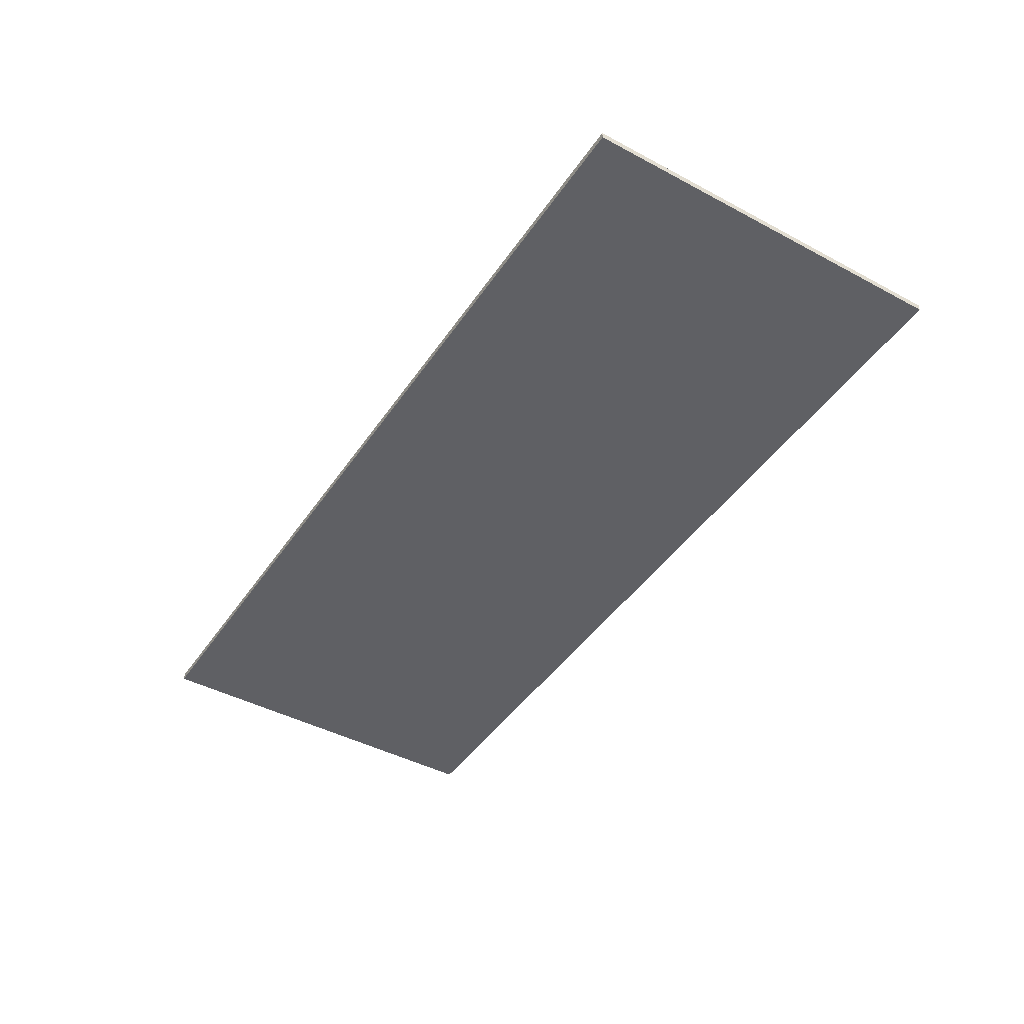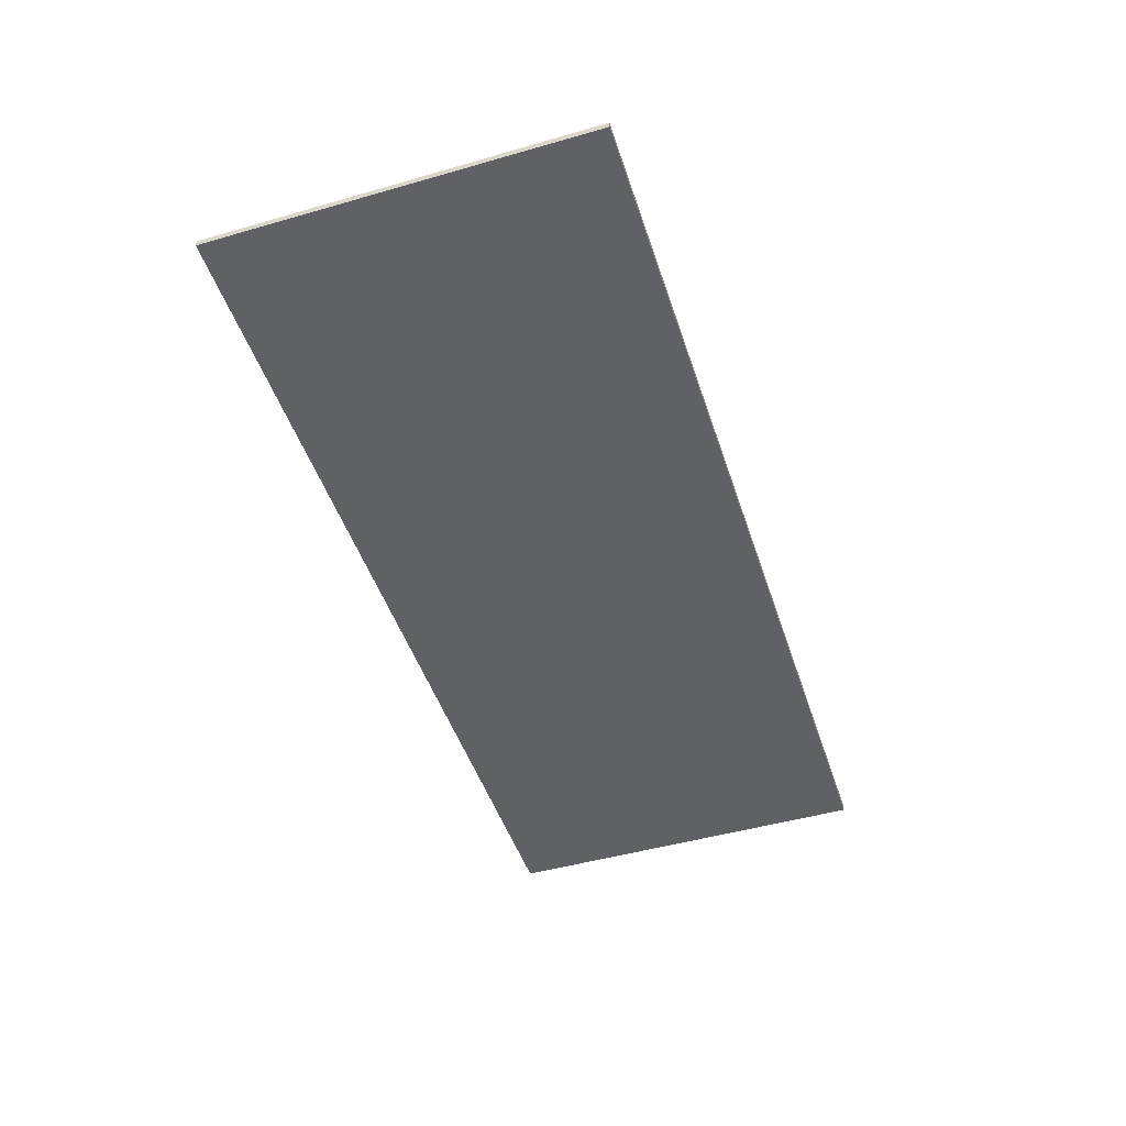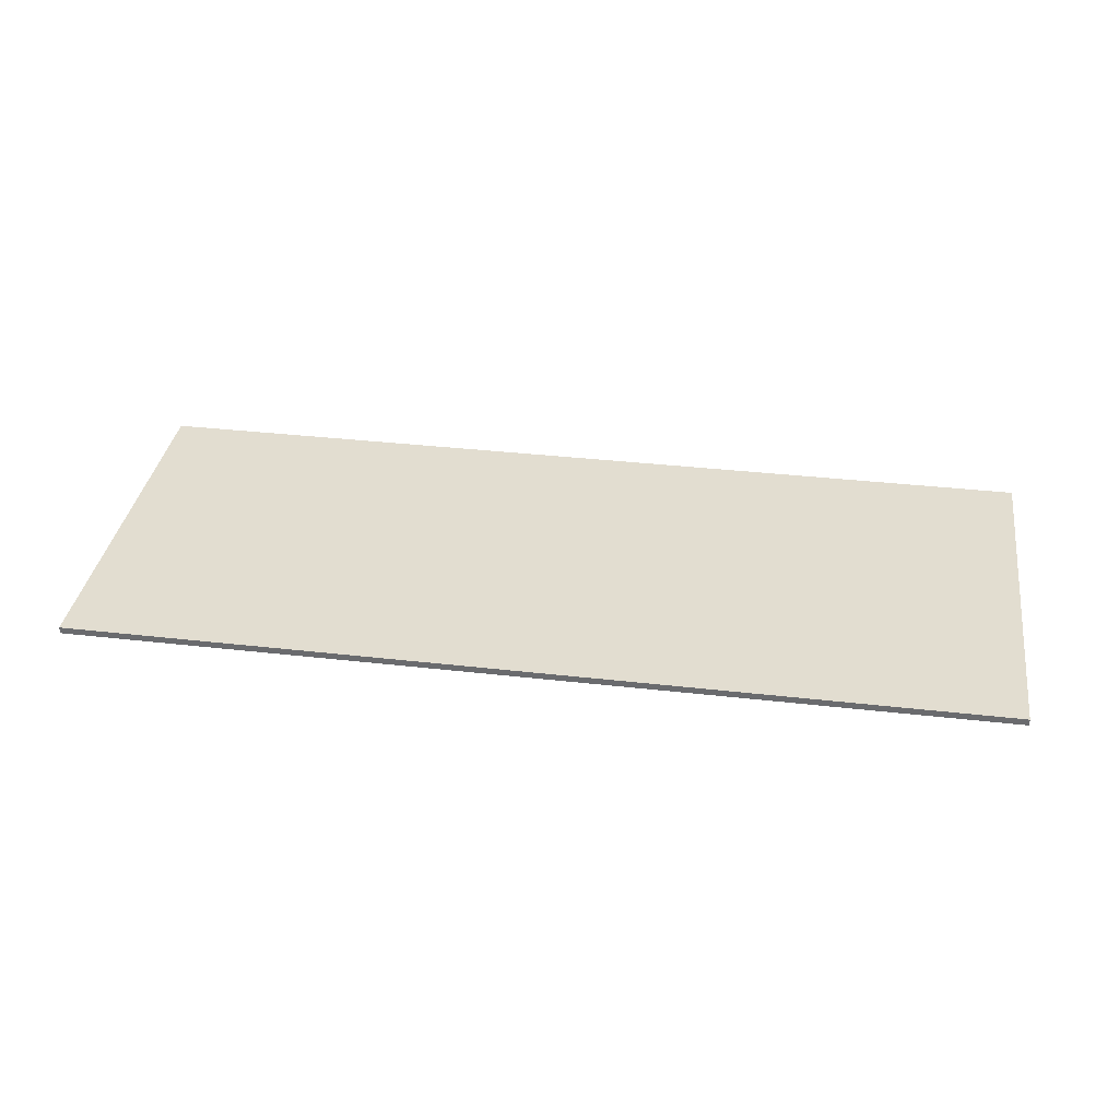
<metadata>
{"format":"obj","ext":"obj","renderer":"f3d","projection":"perspective","resolution":1024,"background":"white","views":[{"elev":-44.3,"azim":58.1,"up":"+Y"},{"elev":-47.6,"azim":107.9,"up":"+Y"},{"elev":35.3,"azim":-171.4,"up":"+Y"}]}
</metadata>
<code>
v 0.85 0 0.35
v 0.85 0 -0.35
v -0.85 0 -0.35
v -0.85 0 0.35
v -0.85 -0.0125 0.35
v 0.85 -0.0125 0.35
v 0.85 0 0.35
v -0.85 0 0.35
v -0.85 -0.0125 -0.35
v -0.85 -0.0125 0.35
v -0.85 0 0.35
v -0.85 0 -0.35
v 0.85 -0.0125 -0.35
v -0.85 -0.0125 -0.35
v -0.85 0 -0.35
v 0.85 0 -0.35
v 0.85 -0.0125 0.35
v 0.85 -0.0125 -0.35
v 0.85 0 -0.35
v 0.85 0 0.35
v -0.76 -0.0125 -0.188
v -0.676 -0.0125 -0.188
v -0.676 -0.0125 0.094
v -0.76 -0.0125 0.112
v -0.53 -0.0125 0.016
v -0.618 -0.0125 0.02
v -0.6 -0.0125 -0.04
v -0.516 -0.0125 -0.036
v -0.632 -0.0125 0.064
v -0.618 -0.0125 0.02
v -0.542 -0.0125 0.068
v -0.556 -0.0125 0.108
v -0.65 -0.0125 0.1
v -0.632 -0.0125 0.064
v -0.556 -0.0125 0.108
v -0.572 -0.0125 0.138
v -0.516 -0.0125 -0.036
v -0.6 -0.0125 -0.04
v -0.586 -0.0125 -0.096
v -0.506 -0.0125 -0.074
v -0.674 -0.0125 0.106
v -0.752 -0.0125 0.15
v -0.76 -0.0125 0.112
v -0.676 -0.0125 0.094
v -0.728 -0.0125 0.176
v -0.752 -0.0125 0.15
v -0.674 -0.0125 0.106
v -0.698 -0.0125 0.19
v -0.698 -0.0125 0.19
v -0.674 -0.0125 0.106
v -0.662 -0.0125 0.112
v -0.66 -0.0125 0.194
v -0.662 -0.0125 0.112
v -0.65 -0.0125 0.1
v -0.596 -0.0125 0.168
v -0.626 -0.0125 0.188
v -0.66 -0.0125 0.194
v -0.662 -0.0125 0.112
v -0.626 -0.0125 0.188
v -0.596 -0.0125 0.168
v -0.65 -0.0125 0.1
v -0.572 -0.0125 0.138
v -0.506 -0.0125 -0.074
v -0.586 -0.0125 -0.096
v -0.578 -0.0125 -0.12
v -0.496 -0.0125 -0.098
v -0.536 -0.0125 -0.176
v -0.508 -0.0125 -0.188
v -0.48 -0.0125 -0.11
v -0.496 -0.0125 -0.098
v -0.562 -0.0125 -0.152
v -0.536 -0.0125 -0.176
v -0.496 -0.0125 -0.098
v -0.578 -0.0125 -0.12
v -0.48 -0.0125 -0.11
v -0.508 -0.0125 -0.188
v -0.476 -0.0125 -0.192
v -0.442 -0.0125 -0.188
v -0.47 -0.0125 -0.104
v -0.48 -0.0125 -0.11
v -0.442 -0.0125 -0.188
v -0.412 -0.0125 -0.172
v -0.47 -0.0125 -0.104
v -0.412 -0.0125 -0.172
v -0.388 -0.0125 -0.144
v -0.382 -0.0125 -0.112
v -0.542 -0.0125 0.068
v -0.618 -0.0125 0.02
v -0.53 -0.0125 0.016
v -0.382 -0.0125 0.19
v -0.466 -0.0125 0.19
v -0.466 -0.0125 -0.09
v -0.382 -0.0125 -0.112
v -0.466 -0.0125 -0.09
v -0.47 -0.0125 -0.104
v -0.382 -0.0125 -0.112
v -0.26 -0.0125 0.13
v -0.364 -0.0125 -0.188
v -0.274 -0.0125 -0.188
v -0.178 -0.0125 0.1
v -0.178 -0.0125 0.1
v -0.236 -0.0125 0.17
v -0.248 -0.0125 0.156
v -0.26 -0.0125 0.13
v -0.194 -0.0125 0.186
v -0.216 -0.0125 0.18
v -0.17 -0.0125 0.106
v -0.17 -0.0125 0.188
v -0.216 -0.0125 0.18
v -0.236 -0.0125 0.17
v -0.178 -0.0125 0.1
v -0.17 -0.0125 0.106
v -0.066 -0.0125 -0.188
v -0.002 -0.0125 -0.108
v -0.08 -0.0125 0.13
v -0.164 -0.0125 0.1
v -0.124 -0.0125 0.18
v -0.146 -0.0125 0.186
v -0.17 -0.0125 0.106
v -0.164 -0.0125 0.1
v -0.17 -0.0125 0.188
v -0.17 -0.0125 0.106
v -0.146 -0.0125 0.186
v -0.164 -0.0125 0.1
v -0.092 -0.0125 0.156
v -0.106 -0.0125 0.17
v -0.124 -0.0125 0.18
v -0.092 -0.0125 0.156
v -0.164 -0.0125 0.1
v -0.08 -0.0125 0.13
v 0.136 -0.0125 0.05
v 0.048 -0.0125 0.03
v 0.068 -0.0125 -0.004
v 0.1 -0.0125 -0.03
v 0.1 -0.0125 -0.03
v 0.142 -0.0125 -0.04
v 0.156 -0.0125 0.042
v 0.136 -0.0125 0.05
v 0.156 -0.0125 0.042
v 0.142 -0.0125 -0.04
v 0.26 -0.0125 -0.04
v 0.274 -0.0125 0.042
v 0.26 -0.0125 -0.108
v -0.002 -0.0125 -0.108
v -0.066 -0.0125 -0.188
v 0.274 -0.0125 -0.188
v 0.048 -0.0125 0.03
v 0.136 -0.0125 0.05
v 0.128 -0.0125 0.074
v 0.042 -0.0125 0.074
v 0.068 -0.0125 0.152
v 0.048 -0.0125 0.116
v 0.136 -0.0125 0.098
v 0.1 -0.0125 0.178
v 0.048 -0.0125 0.116
v 0.042 -0.0125 0.074
v 0.128 -0.0125 0.074
v 0.136 -0.0125 0.098
v 0.1 -0.0125 0.178
v 0.136 -0.0125 0.098
v 0.156 -0.0125 0.108
v 0.142 -0.0125 0.188
v 0.356 -0.0125 0.188
v 0.142 -0.0125 0.188
v 0.156 -0.0125 0.108
v 0.356 -0.0125 0.108
v 0.316 -0.0125 -0.178
v 0.28 -0.0125 -0.098
v 0.26 -0.0125 -0.108
v 0.274 -0.0125 -0.188
v 0.368 -0.0125 -0.116
v 0.288 -0.0125 -0.072
v 0.28 -0.0125 -0.098
v 0.35 -0.0125 -0.152
v 0.288 -0.0125 -0.072
v 0.368 -0.0125 -0.116
v 0.374 -0.0125 -0.074
v 0.368 -0.0125 -0.03
v 0.28 -0.0125 -0.098
v 0.316 -0.0125 -0.178
v 0.35 -0.0125 -0.152
v 0.26 -0.0125 -0.04
v 0.282 -0.0125 -0.05
v 0.316 -0.0125 0.032
v 0.274 -0.0125 0.042
v 0.35 -0.0125 0.006
v 0.316 -0.0125 0.032
v 0.282 -0.0125 -0.05
v 0.368 -0.0125 -0.03
v 0.368 -0.0125 -0.03
v 0.282 -0.0125 -0.05
v 0.288 -0.0125 -0.072
v 0.478 -0.0125 0.13
v 0.374 -0.0125 -0.188
v 0.464 -0.0125 -0.188
v 0.56 -0.0125 0.1
v 0.56 -0.0125 0.1
v 0.502 -0.0125 0.17
v 0.49 -0.0125 0.156
v 0.478 -0.0125 0.13
v 0.544 -0.0125 0.186
v 0.522 -0.0125 0.18
v 0.568 -0.0125 0.106
v 0.568 -0.0125 0.188
v 0.522 -0.0125 0.18
v 0.502 -0.0125 0.17
v 0.56 -0.0125 0.1
v 0.568 -0.0125 0.106
v 0.672 -0.0125 -0.188
v 0.76 -0.0125 -0.188
v 0.656 -0.0125 0.13
v 0.574 -0.0125 0.1
v 0.614 -0.0125 0.18
v 0.592 -0.0125 0.186
v 0.568 -0.0125 0.106
v 0.574 -0.0125 0.1
v 0.568 -0.0125 0.188
v 0.568 -0.0125 0.106
v 0.592 -0.0125 0.186
v 0.574 -0.0125 0.1
v 0.646 -0.0125 0.156
v 0.632 -0.0125 0.17
v 0.614 -0.0125 0.18
v 0.646 -0.0125 0.156
v 0.574 -0.0125 0.1
v 0.656 -0.0125 0.13
v -0.274 -0.0125 -0.188
v -0.066 -0.0125 -0.188
v -0.164 -0.0125 0.1
v -0.178 -0.0125 0.1
v 0.35 -0.0125 -0.152
v 0.316 -0.0125 -0.178
v 0.374 -0.0125 -0.188
v 0.574 -0.0125 0.1
v 0.568 -0.0125 0.106
v 0.56 -0.0125 0.1
v 0.464 -0.0125 -0.188
v 0.574 -0.0125 0.1
v 0.464 -0.0125 -0.188
v 0.672 -0.0125 -0.188
v 0.356 -0.0125 0.188
v 0.502 -0.0125 0.17
v 0.522 -0.0125 0.18
v 0.49 -0.0125 0.156
v 0.502 -0.0125 0.17
v 0.356 -0.0125 0.188
v 0.356 -0.0125 0.108
v 0.478 -0.0125 0.13
v 0.49 -0.0125 0.156
v 0.356 -0.0125 0.108
v 0.316 -0.0125 0.032
v 0.478 -0.0125 0.13
v 0.316 -0.0125 0.032
v 0.35 -0.0125 0.006
v 0.478 -0.0125 0.13
v 0.35 -0.0125 0.006
v 0.368 -0.0125 -0.03
v 0.478 -0.0125 0.13
v 0.368 -0.0125 -0.03
v 0.374 -0.0125 -0.074
v 0.478 -0.0125 0.13
v 0.374 -0.0125 -0.074
v 0.368 -0.0125 -0.116
v 0.374 -0.0125 -0.188
v 0.368 -0.0125 -0.116
v 0.35 -0.0125 -0.152
v 0.374 -0.0125 -0.188
v 0.274 -0.0125 0.042
v 0.316 -0.0125 0.032
v 0.356 -0.0125 0.108
v 0.156 -0.0125 0.108
v 0.156 -0.0125 0.042
v 0.274 -0.0125 0.042
v 0.156 -0.0125 0.108
v 0.136 -0.0125 0.098
v 0.136 -0.0125 0.05
v 0.156 -0.0125 0.042
v 0.136 -0.0125 0.098
v 0.128 -0.0125 0.074
v 0.28 -0.0125 -0.098
v 0.288 -0.0125 -0.072
v 0.282 -0.0125 -0.05
v 0.26 -0.0125 -0.04
v 0.26 -0.0125 -0.108
v 0.28 -0.0125 -0.098
v 0.26 -0.0125 -0.04
v 0.142 -0.0125 -0.04
v -0.002 -0.0125 -0.108
v 0.26 -0.0125 -0.108
v 0.142 -0.0125 -0.04
v 0.1 -0.0125 -0.03
v 0.068 -0.0125 -0.004
v -0.002 -0.0125 -0.108
v 0.1 -0.0125 -0.03
v 0.048 -0.0125 0.03
v -0.08 -0.0125 0.13
v -0.002 -0.0125 -0.108
v 0.068 -0.0125 -0.004
v -0.08 -0.0125 0.13
v 0.048 -0.0125 0.03
v 0.042 -0.0125 0.074
v -0.08 -0.0125 0.13
v 0.042 -0.0125 0.074
v 0.048 -0.0125 0.116
v -0.092 -0.0125 0.156
v -0.092 -0.0125 0.156
v 0.048 -0.0125 0.116
v 0.068 -0.0125 0.152
v -0.106 -0.0125 0.17
v -0.106 -0.0125 0.17
v 0.068 -0.0125 0.152
v 0.1 -0.0125 0.178
v -0.124 -0.0125 0.18
v -0.17 -0.0125 0.106
v -0.178 -0.0125 0.1
v -0.164 -0.0125 0.1
v -0.382 -0.0125 0.19
v -0.248 -0.0125 0.156
v -0.236 -0.0125 0.17
v -0.26 -0.0125 0.13
v -0.248 -0.0125 0.156
v -0.382 -0.0125 0.19
v -0.382 -0.0125 -0.112
v -0.364 -0.0125 -0.188
v -0.26 -0.0125 0.13
v -0.382 -0.0125 -0.112
v -0.388 -0.0125 -0.144
v -0.388 -0.0125 -0.144
v -0.412 -0.0125 -0.172
v -0.364 -0.0125 -0.188
v -0.412 -0.0125 -0.172
v -0.442 -0.0125 -0.188
v -0.364 -0.0125 -0.188
v -0.578 -0.0125 -0.12
v -0.676 -0.0125 -0.188
v -0.562 -0.0125 -0.152
v -0.65 -0.0125 0.1
v -0.662 -0.0125 0.112
v -0.674 -0.0125 0.106
v -0.676 -0.0125 0.094
v -0.632 -0.0125 0.064
v -0.65 -0.0125 0.1
v -0.676 -0.0125 0.094
v -0.676 -0.0125 -0.188
v -0.618 -0.0125 0.02
v -0.632 -0.0125 0.064
v -0.676 -0.0125 -0.188
v -0.6 -0.0125 -0.04
v -0.6 -0.0125 -0.04
v -0.676 -0.0125 -0.188
v -0.586 -0.0125 -0.096
v -0.586 -0.0125 -0.096
v -0.676 -0.0125 -0.188
v -0.578 -0.0125 -0.12
v -0.466 -0.0125 0.19
v -0.626 -0.0125 0.188
v -0.596 -0.0125 0.168
v -0.466 -0.0125 0.19
v -0.596 -0.0125 0.168
v -0.572 -0.0125 0.138
v -0.466 -0.0125 0.19
v -0.572 -0.0125 0.138
v -0.556 -0.0125 0.108
v -0.496 -0.0125 -0.098
v -0.48 -0.0125 -0.11
v -0.47 -0.0125 -0.104
v -0.466 -0.0125 -0.09
v -0.506 -0.0125 -0.074
v -0.496 -0.0125 -0.098
v -0.466 -0.0125 -0.09
v -0.516 -0.0125 -0.036
v -0.516 -0.0125 -0.036
v -0.466 -0.0125 -0.09
v -0.466 -0.0125 0.19
v -0.53 -0.0125 0.016
v -0.466 -0.0125 0.19
v -0.542 -0.0125 0.068
v -0.53 -0.0125 0.016
v -0.466 -0.0125 0.19
v -0.556 -0.0125 0.108
v -0.542 -0.0125 0.068
v 0.8 -0.0125 0.24
v -0.8 -0.0125 0.24
v -0.17 -0.0125 0.188
v -0.8 -0.0125 0.24
v -0.194 -0.0125 0.186
v -0.17 -0.0125 0.188
v -0.216 -0.0125 0.18
v -0.194 -0.0125 0.186
v -0.8 -0.0125 0.24
v -0.382 -0.0125 0.19
v -0.382 -0.0125 0.19
v -0.236 -0.0125 0.17
v -0.216 -0.0125 0.18
v -0.466 -0.0125 0.19
v -0.382 -0.0125 0.19
v -0.8 -0.0125 0.24
v -0.66 -0.0125 0.194
v -0.66 -0.0125 0.194
v -0.626 -0.0125 0.188
v -0.466 -0.0125 0.19
v -0.8 -0.0125 0.24
v -0.698 -0.0125 0.19
v -0.66 -0.0125 0.194
v -0.8 -0.0125 0.24
v -0.728 -0.0125 0.176
v -0.698 -0.0125 0.19
v -0.8 -0.0125 0.24
v -0.752 -0.0125 0.15
v -0.728 -0.0125 0.176
v -0.8 -0.0125 0.24
v -0.76 -0.0125 0.112
v -0.752 -0.0125 0.15
v -0.76 -0.0125 0.112
v -0.8 -0.0125 0.24
v -0.8 -0.0125 -0.24
v -0.76 -0.0125 -0.188
v -0.676 -0.0125 -0.188
v -0.76 -0.0125 -0.188
v -0.8 -0.0125 -0.24
v -0.676 -0.0125 -0.188
v -0.8 -0.0125 -0.24
v -0.536 -0.0125 -0.176
v -0.562 -0.0125 -0.152
v -0.536 -0.0125 -0.176
v -0.8 -0.0125 -0.24
v -0.508 -0.0125 -0.188
v -0.508 -0.0125 -0.188
v -0.8 -0.0125 -0.24
v -0.476 -0.0125 -0.192
v -0.476 -0.0125 -0.192
v -0.8 -0.0125 -0.24
v -0.364 -0.0125 -0.188
v -0.442 -0.0125 -0.188
v -0.274 -0.0125 -0.188
v -0.364 -0.0125 -0.188
v -0.8 -0.0125 -0.24
v -0.066 -0.0125 -0.188
v -0.274 -0.0125 -0.188
v -0.8 -0.0125 -0.24
v 0.8 -0.0125 -0.24
v 0.274 -0.0125 -0.188
v -0.066 -0.0125 -0.188
v 0.8 -0.0125 -0.24
v 0.374 -0.0125 -0.188
v 0.274 -0.0125 -0.188
v 0.8 -0.0125 -0.24
v 0.316 -0.0125 -0.178
v 0.274 -0.0125 -0.188
v 0.374 -0.0125 -0.188
v 0.464 -0.0125 -0.188
v 0.374 -0.0125 -0.188
v 0.8 -0.0125 -0.24
v 0.672 -0.0125 -0.188
v 0.464 -0.0125 -0.188
v 0.8 -0.0125 -0.24
v 0.76 -0.0125 -0.188
v 0.672 -0.0125 -0.188
v 0.8 -0.0125 -0.24
v 0.76 -0.0125 -0.188
v 0.8 -0.0125 -0.24
v 0.8 -0.0125 0.24
v 0.656 -0.0125 0.13
v 0.8 -0.0125 0.24
v 0.646 -0.0125 0.156
v 0.656 -0.0125 0.13
v 0.8 -0.0125 0.24
v 0.632 -0.0125 0.17
v 0.646 -0.0125 0.156
v 0.8 -0.0125 0.24
v 0.614 -0.0125 0.18
v 0.632 -0.0125 0.17
v 0.8 -0.0125 0.24
v 0.592 -0.0125 0.186
v 0.614 -0.0125 0.18
v 0.8 -0.0125 0.24
v 0.568 -0.0125 0.188
v 0.592 -0.0125 0.186
v 0.544 -0.0125 0.186
v 0.568 -0.0125 0.188
v 0.8 -0.0125 0.24
v 0.356 -0.0125 0.188
v 0.356 -0.0125 0.188
v 0.522 -0.0125 0.18
v 0.544 -0.0125 0.186
v 0.8 -0.0125 0.24
v 0.142 -0.0125 0.188
v 0.356 -0.0125 0.188
v -0.124 -0.0125 0.18
v 0.142 -0.0125 0.188
v 0.8 -0.0125 0.24
v -0.146 -0.0125 0.186
v 0.142 -0.0125 0.188
v -0.124 -0.0125 0.18
v 0.1 -0.0125 0.178
v 0.8 -0.0125 0.24
v -0.17 -0.0125 0.188
v -0.146 -0.0125 0.186
v 0.85 -0.0125 0.35
v -0.85 -0.0125 0.35
v -0.8 -0.0125 0.24
v 0.8 -0.0125 0.24
v 0.85 -0.0125 -0.35
v 0.85 -0.0125 0.35
v 0.8 -0.0125 0.24
v 0.8 -0.0125 -0.24
v -0.85 -0.0125 -0.35
v 0.85 -0.0125 -0.35
v 0.8 -0.0125 -0.24
v -0.8 -0.0125 -0.24
v -0.85 -0.0125 0.35
v -0.85 -0.0125 -0.35
v -0.8 -0.0125 -0.24
v -0.8 -0.0125 0.24
g mesh432568
f 1 2 3
f 3 4 1
f 5 6 7
f 7 8 5
f 9 10 11
f 11 12 9
f 13 14 15
f 15 16 13
f 17 18 19
f 19 20 17
g mesh432570
f 21 22 23
f 23 24 21
f 25 26 27
f 27 28 25
f 29 30 31
f 31 32 29
f 33 34 35
f 35 36 33
f 37 38 39
f 39 40 37
f 41 42 43
f 43 44 41
f 45 46 47
f 47 48 45
f 49 50 51
f 51 52 49
f 53 54 55
f 55 56 53
f 57 58 59
f 60 61 62
f 63 64 65
f 65 66 63
f 67 68 69
f 69 70 67
f 71 72 73
f 73 74 71
f 75 76 77
f 77 78 75
f 79 80 81
f 81 82 79
f 83 84 85
f 85 86 83
f 87 88 89
f 90 91 92
f 92 93 90
f 94 95 96
f 97 98 99
f 99 100 97
f 101 102 103
f 103 104 101
f 105 106 107
f 107 108 105
f 109 110 111
f 111 112 109
f 113 114 115
f 115 116 113
f 117 118 119
f 119 120 117
f 121 122 123
f 124 125 126
f 126 127 124
f 128 129 130
f 131 132 133
f 133 134 131
f 135 136 137
f 137 138 135
f 139 140 141
f 141 142 139
f 143 144 145
f 145 146 143
f 147 148 149
f 149 150 147
f 151 152 153
f 153 154 151
f 155 156 157
f 157 158 155
f 159 160 161
f 161 162 159
f 163 164 165
f 165 166 163
f 167 168 169
f 169 170 167
f 171 172 173
f 173 174 171
f 175 176 177
f 177 178 175
f 179 180 181
f 182 183 184
f 184 185 182
f 186 187 188
f 188 189 186
f 190 191 192
f 193 194 195
f 195 196 193
f 197 198 199
f 199 200 197
f 201 202 203
f 203 204 201
f 205 206 207
f 207 208 205
f 209 210 211
f 211 212 209
f 213 214 215
f 215 216 213
f 217 218 219
f 220 221 222
f 222 223 220
f 224 225 226
g mesh432572
f 227 228 229
f 229 230 227
f 231 232 233
f 234 235 236
f 236 237 234
f 238 239 240
f 241 242 243
f 244 245 246
f 246 247 244
f 248 249 250
f 250 251 248
f 252 253 254
f 255 256 257
f 258 259 260
f 261 262 263
f 263 264 261
f 265 266 267
f 268 269 270
f 270 271 268
f 272 273 274
f 274 275 272
f 276 277 278
f 278 279 276
f 280 281 282
f 282 283 280
f 284 285 286
f 286 287 284
f 288 289 290
f 290 291 288
f 292 293 294
f 295 296 297
f 297 298 295
f 299 300 301
f 302 303 304
f 304 305 302
f 306 307 308
f 308 309 306
f 310 311 312
f 312 313 310
f 314 315 316
f 317 318 319
f 320 321 322
f 322 323 320
f 324 325 326
f 326 327 324
f 328 329 330
f 331 332 333
f 334 335 336
f 337 338 339
f 339 340 337
f 341 342 343
f 343 344 341
f 345 346 347
f 347 348 345
f 349 350 351
f 352 353 354
f 355 356 357
f 358 359 360
f 361 362 363
f 364 365 366
f 366 367 364
f 368 369 370
f 370 371 368
f 372 373 374
f 374 375 372
f 376 377 378
f 379 380 381
f 382 383 384
f 385 386 387
f 388 389 390
f 390 391 388
f 392 393 394
f 395 396 397
f 397 398 395
f 399 400 401
f 402 403 404
f 405 406 407
f 408 409 410
f 411 412 413
f 414 415 416
f 416 417 414
f 418 419 420
f 421 422 423
f 423 424 421
f 425 426 427
f 428 429 430
f 431 432 433
f 433 434 431
f 435 436 437
f 438 439 440
f 440 441 438
f 442 443 444
f 445 446 447
f 448 449 450
f 451 452 453
f 454 455 456
f 457 458 459
f 460 461 462
f 462 463 460
f 464 465 466
f 467 468 469
f 470 471 472
f 473 474 475
f 476 477 478
f 479 480 481
f 481 482 479
f 483 484 485
f 486 487 488
f 489 490 491
f 491 492 489
f 493 494 495
f 496 497 498
f 499 500 501
f 501 502 499
f 503 504 505
f 505 506 503
f 507 508 509
f 509 510 507
f 511 512 513
f 513 514 511

</code>
